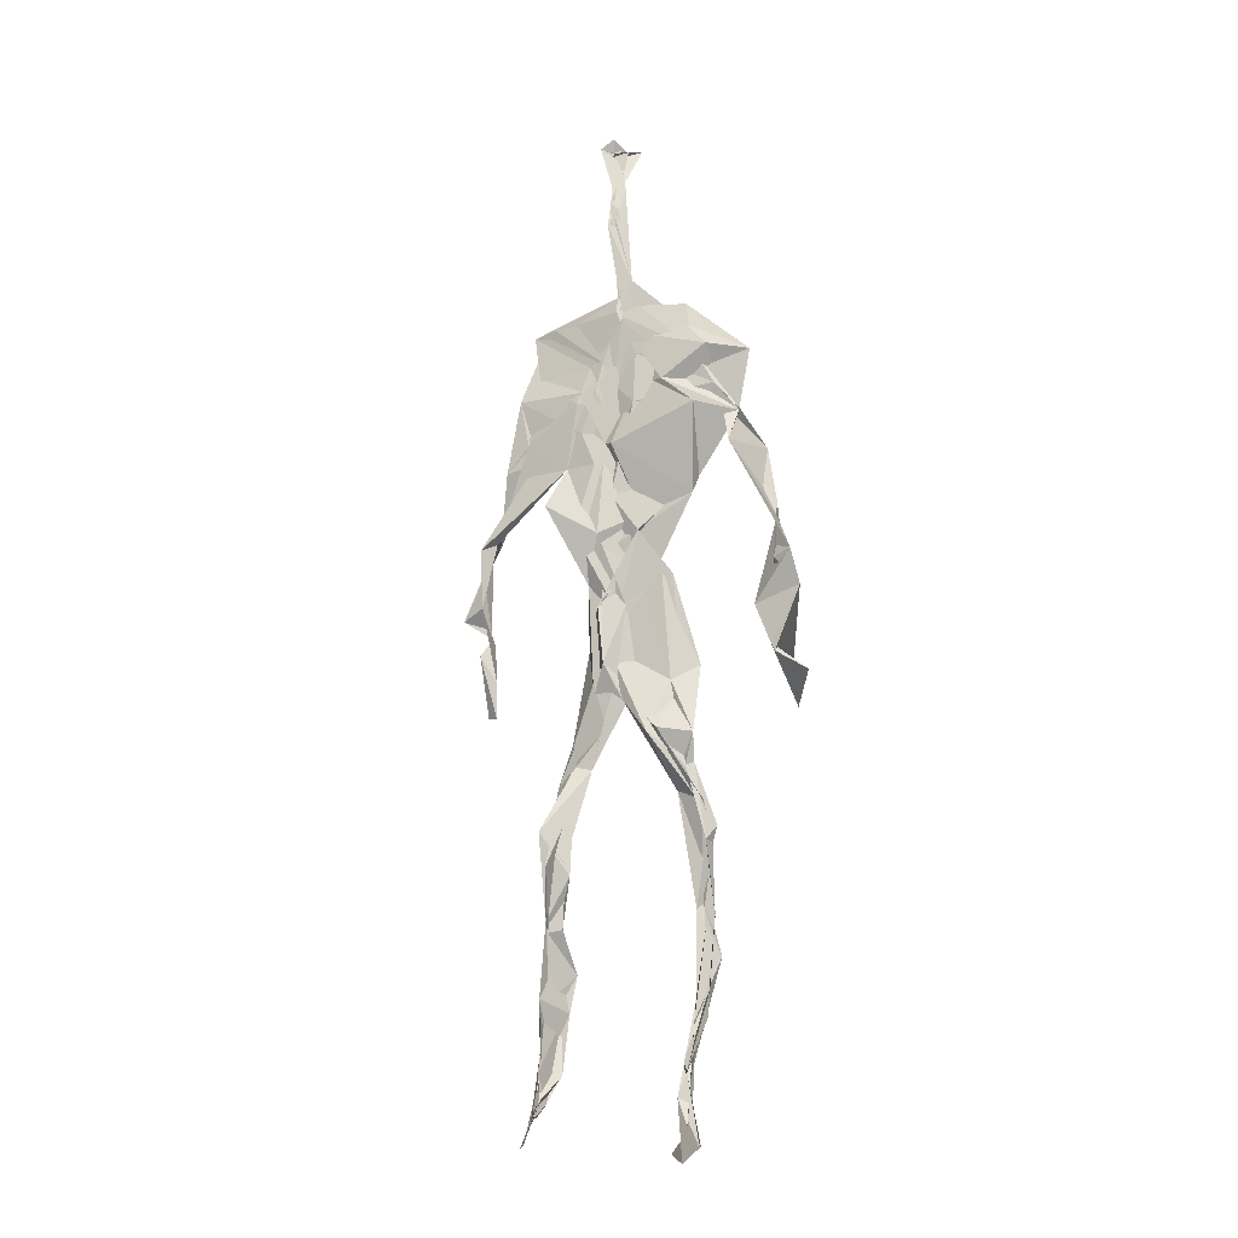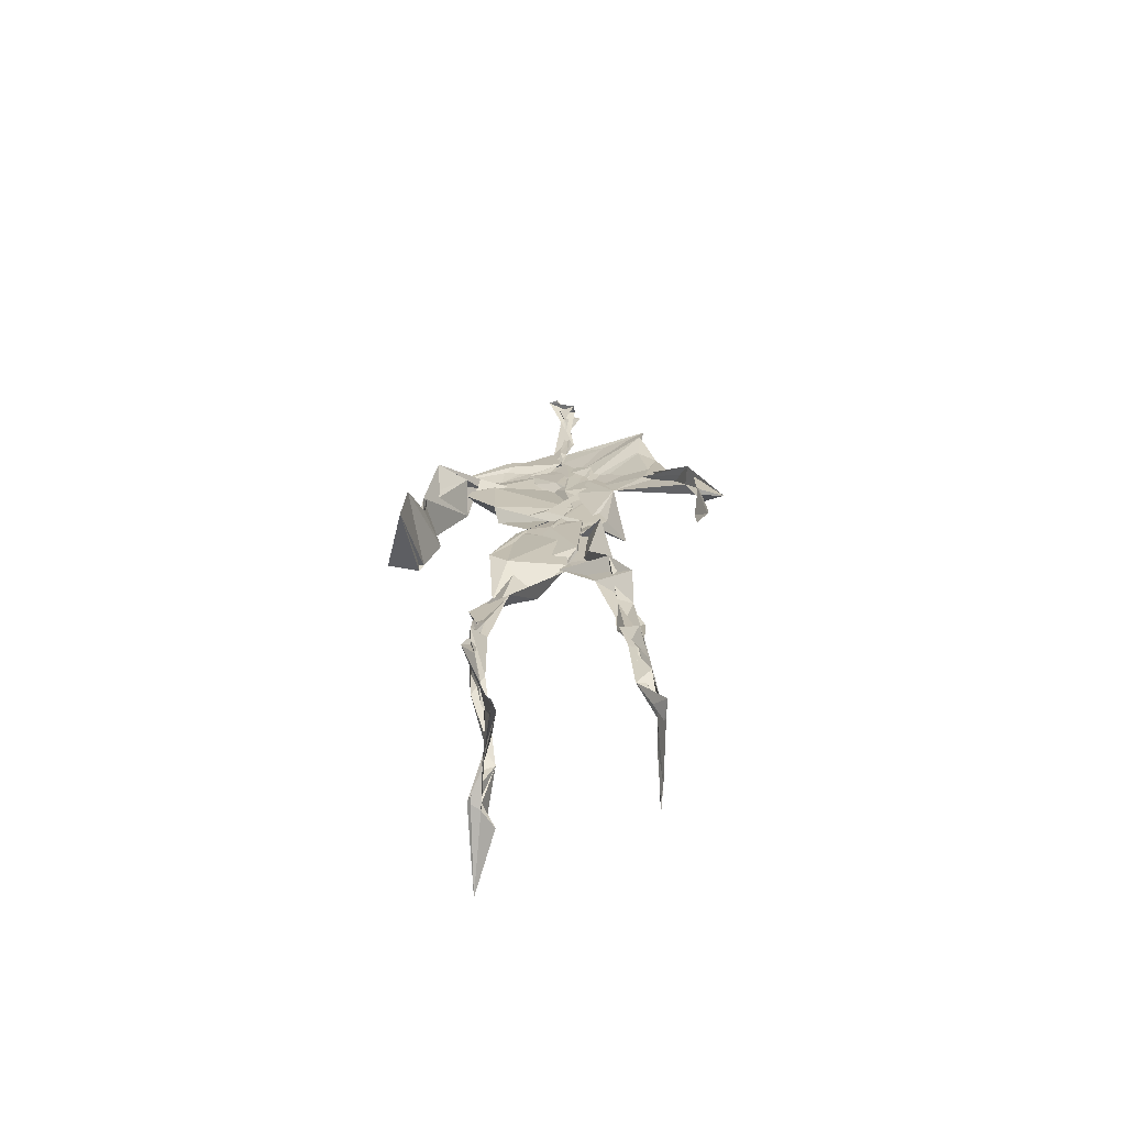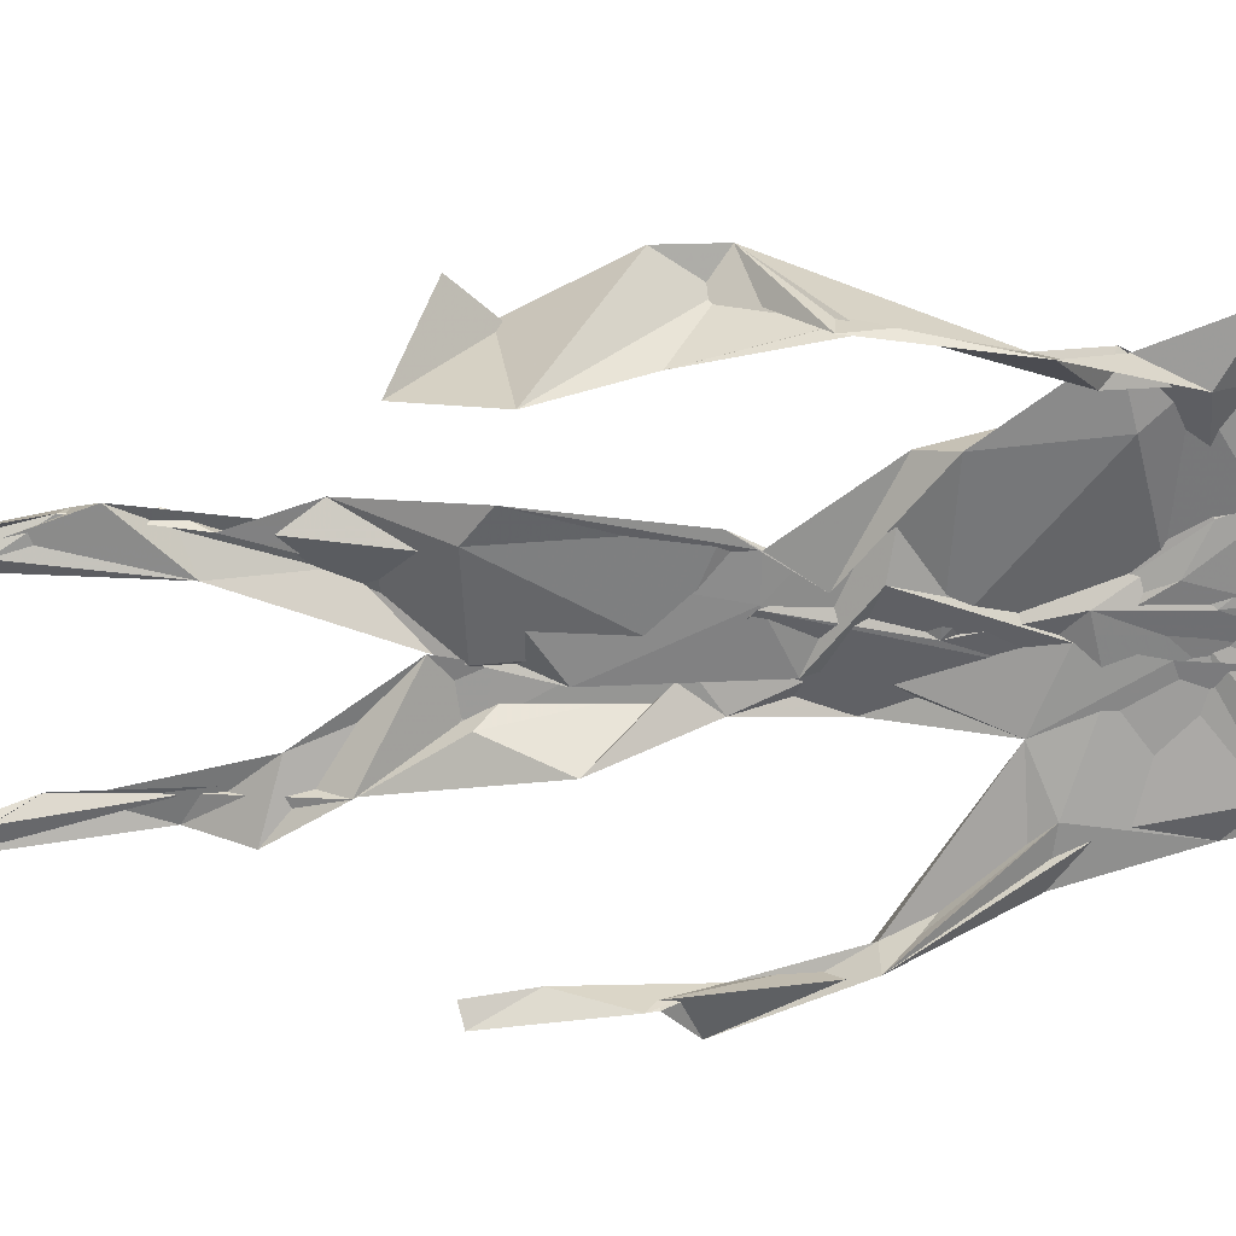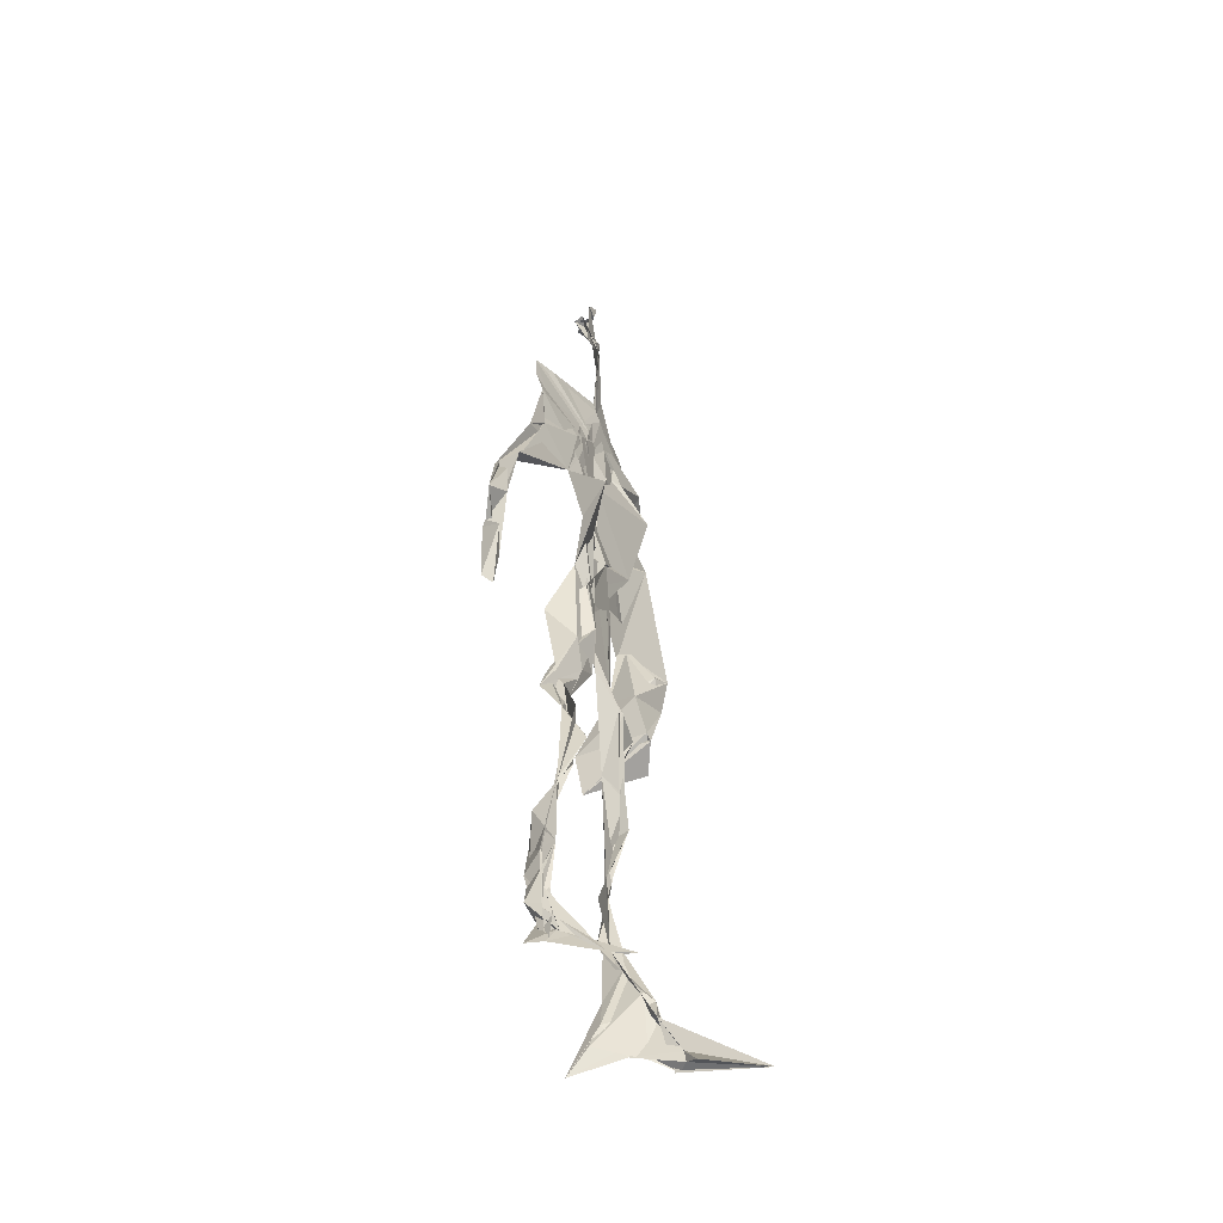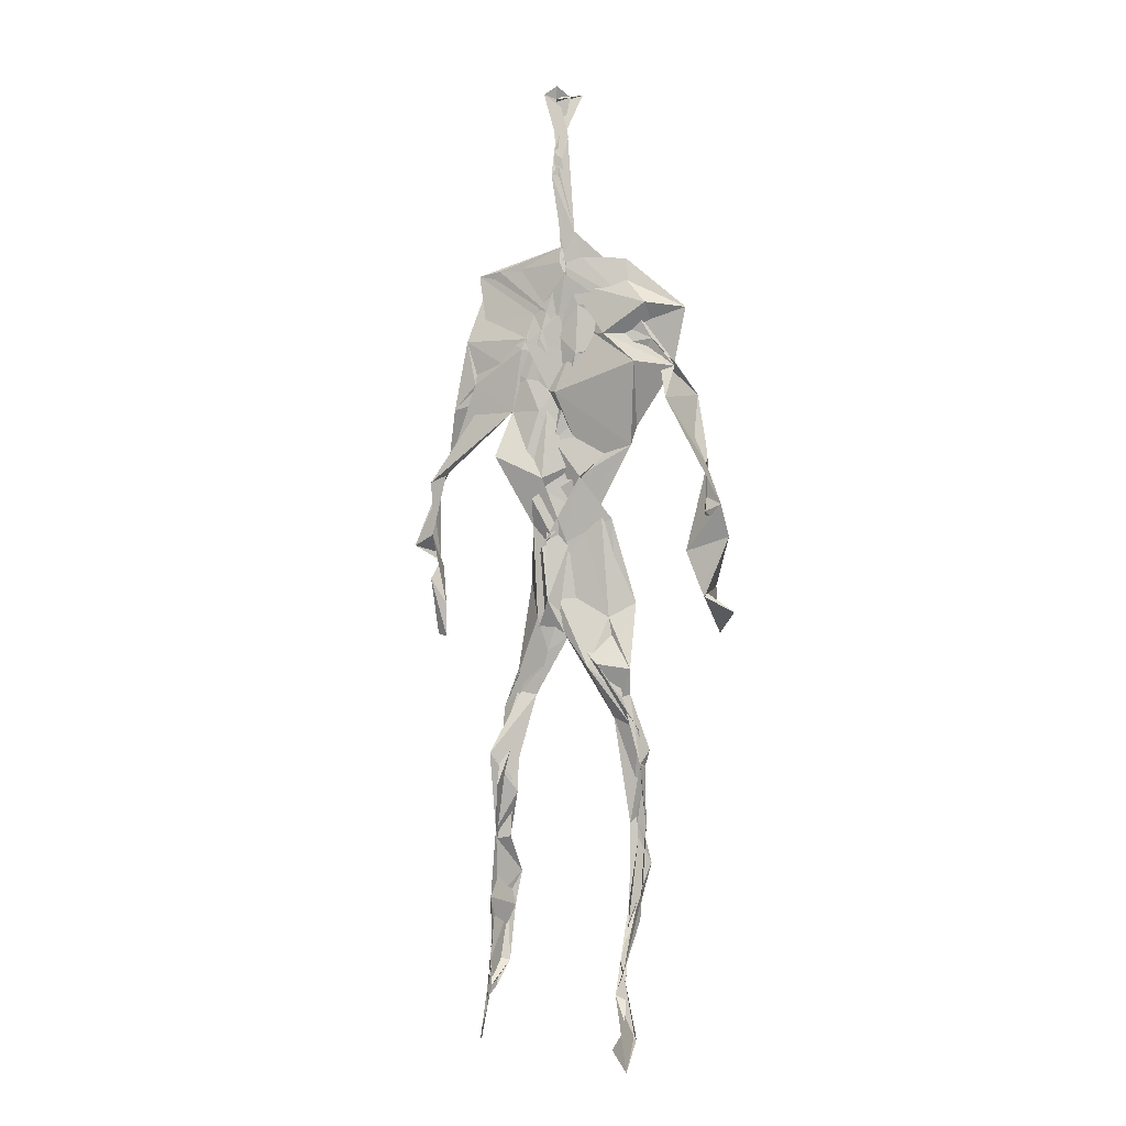
<metadata>
{"format":"obj","ext":"obj","renderer":"f3d","projection":"perspective","resolution":1024,"background":"white","views":[{"elev":-13.5,"azim":16.9,"up":"+Y"},{"elev":-70.4,"azim":-172.8,"up":"+Y"},{"elev":-62.4,"azim":95.3,"up":"+Z"},{"elev":-47.7,"azim":-66.0,"up":"+Y"},{"elev":0.0,"azim":12.7,"up":"+Y"}]}
</metadata>
<code>
v 0.4393 0.2331 0.4658
v 0.5562 0.3591 0.4772
v 0.4791 0.5021 0.487
v 0.5046 0.7578 0.4848
v 0.4085 0.6839 0.4768
v 0.383 0.4212 0.4547
v 0.5722 0.2237 0.4608
v 0.5691 0.3082 0.475
v 0.5485 0.7407 0.4828
v 0.5218 0.3971 0.4965
v 0.4632 0.4709 0.4579
v 0.4406 0.3594 0.4675
v 0.4909 0.847 0.4918
v 0.4939 0.7047 0.4855
v 0.486 0.4698 0.4805
v 0.5696 0.08136 0.52
v 0.5897 0.6306 0.4925
v 0.4167 0.7435 0.465
v 0.4369 0.2519 0.4858
v 0.4761 0.436 0.4733
v 0.5516 0.1432 0.4694
v 0.6161 0.5124 0.4451
v 0.437 0.2545 0.4858
v 0.4963 0.8702 0.4769
v 0.5001 0.8691 0.4795
v 0.5535 0.09251 0.4886
v 0.5874 0.6508 0.4635
v 0.4342 0.1885 0.4751
v 0.5572 0.1276 0.5022
v 0.4425 0.3319 0.4854
v 0.5622 0.6064 0.4789
v 0.5133 0.5629 0.4889
v 0.5508 0.3705 0.4859
v 0.4449 0.5797 0.519
v 0.4767 0.6208 0.4884
v 0.5018 0.7342 0.484
v 0.5615 0.2597 0.4728
v 0.5094 0.5347 0.4805
v 0.378 0.5618 0.4566
v 0.4307 0.134 0.48
v 0.4433 0.2928 0.5059
v 0.5408 0.3521 0.4733
v 0.5013 0.7696 0.4822
v 0.5682 0.2553 0.4655
v 0.4928 0.8418 0.4895
v 0.421 0.7271 0.4643
v 0.4697 0.5211 0.481
v 0.5592 0.5899 0.4898
v 0.4334 0.1391 0.4837
v 0.4853 0.8888 0.4688
v 0.5595 0.7118 0.489
v 0.5611 0.08226 0.528
v 0.5638 0.6635 0.478
v 0.5107 0.5358 0.4812
v 0.5547 0.1913 0.4743
v 0.4277 0.1015 0.4845
v 0.561 0.2035 0.4606
v 0.4329 0.1926 0.4881
v 0.4335 0.1191 0.4804
v 0.4157 0.6457 0.4764
v 0.4348 0.0852 0.5254
v 0.4854 0.4545 0.4926
v 0.4374 0.2436 0.4824
v 0.4948 0.4448 0.4849
v 0.4646 0.6492 0.485
v 0.4539 0.3865 0.4746
v 0.5577 0.08934 0.5018
v 0.4749 0.6721 0.4852
v 0.4586 0.3737 0.479
v 0.4808 0.8988 0.4859
v 0.4957 0.4365 0.4836
v 0.4719 0.3712 0.4771
v 0.4335 0.1456 0.465
v 0.5777 0.6882 0.4756
v 0.5602 0.4524 0.4721
v 0.4713 0.7061 0.4824
v 0.4587 0.3938 0.4645
v 0.3858 0.5658 0.4665
v 0.3709 0.4732 0.4636
v 0.5678 0.08075 0.517
v 0.5722 0.7131 0.495
v 0.4251 0.1028 0.4699
v 0.3776 0.4849 0.4452
v 0.5348 0.6874 0.4937
v 0.5563 0.1354 0.5088
v 0.5549 0.2593 0.4711
v 0.4811 0.5466 0.4826
v 0.4802 0.5618 0.492
v 0.4539 0.2122 0.457
v 0.436 0.1928 0.4758
v 0.4847 0.6388 0.4854
v 0.5109 0.9012 0.4653
v 0.4994 0.7432 0.4864
v 0.3823 0.5661 0.4498
v 0.5764 0.6829 0.4845
v 0.5019 0.423 0.4823
v 0.5147 0.5778 0.4803
v 0.4244 0.7018 0.4729
v 0.4392 0.0801 0.5467
v 0.5016 0.8617 0.4808
v 0.502 0.5022 0.4843
v 0.396 0.6239 0.4733
v 0.5578 0.2845 0.4685
v 0.4971 0.6453 0.484
v 0.4364 0.09879 0.516
v 0.4356 0.1126 0.4774
v 0.51 0.6708 0.4904
v 0.4948 0.751 0.487
v 0.5027 0.898 0.4632
v 0.4947 0.8984 0.4738
v 0.4875 0.5115 0.487
v 0.4645 0.68 0.4871
v 0.6102 0.6364 0.4409
v 0.5424 0.08046 0.4465
v 0.4597 0.5648 0.4919
v 0.5118 0.559 0.4834
v 0.5645 0.342 0.4825
v 0.5556 0.0961 0.4934
v 0.558 0.1745 0.4772
v 0.4957 0.7491 0.4865
v 0.3746 0.5595 0.4757
v 0.5949 0.6623 0.4743
v 0.4416 0.1772 0.46
v 0.4491 0.2459 0.4803
v 0.5008 0.8906 0.4726
v 0.4889 0.8267 0.4925
v 0.4549 0.3362 0.4848
v 0.5143 0.7553 0.4853
v 0.4741 0.4397 0.4822
v 0.5524 0.07566 0.5393
v 0.4996 0.4249 0.486
v 0.4852 0.8936 0.4767
v 0.5572 0.3725 0.4829
v 0.533 0.7169 0.4874
v 0.6058 0.7095 0.4816
v 0.4575 0.2865 0.4889
v 0.567 0.1964 0.4795
v 0.5646 0.6613 0.5057
v 0.6223 0.4667 0.4118
v 0.3553 0.5032 0.4611
v 0.5114 0.7128 0.4876
v 0.6236 0.5323 0.4853
v 0.5301 0.3996 0.4964
v 0.5423 0.1015 0.4641
v 0.6437 0.5099 0.4823
v 0.4458 0.1347 0.4691
v 0.4314 0.1516 0.4807
v 0.5499 0.1168 0.5122
v 0.6463 0.4444 0.468
v 0.5738 0.06932 0.5871
v 0.4381 0.08168 0.5369
v 0.6381 0.5376 0.4909
v 0.6201 0.5874 0.4537
v 0.6223 0.4579 0.4809
v 0.4952 0.7646 0.4843
v 0.4895 0.5948 0.4856
v 0.3735 0.5126 0.4673
v 0.493 0.6877 0.4845
v 0.4513 0.6207 0.4818
v 0.4934 0.893 0.4786
v 0.376 0.4902 0.4484
v 0.4486 0.1824 0.4601
v 0.4323 0.1362 0.4881
v 0.5957 0.6588 0.4789
v 0.4539 0.2967 0.4907
v 0.3738 0.4233 0.4488
v 0.4828 0.7082 0.4858
v 0.4328 0.1134 0.4902
v 0.4353 0.3208 0.5002
v 0.4967 0.5043 0.4818
v 0.4366 0.7467 0.4718
v 0.566 0.2536 0.4593
v 0.5663 0.3119 0.4848
v 0.5562 0.1739 0.4854
v 0.4973 0.8409 0.4875
v 0.4913 0.6369 0.4907
v 0.5588 0.3955 0.4922
v 0.5521 0.1433 0.5013
v 0.5306 0.538 0.4818
v 0.3836 0.451 0.458
v 0.6051 0.4979 0.4746
v 0.6266 0.4247 0.4174
v 0.3774 0.4893 0.4531
v 0.436 0.1076 0.5057
v 0.5608 0.09135 0.5269
v 0.5533 0.7532 0.4827
v 0.5726 0.3238 0.4731
v 0.6185 0.4652 0.479
v 0.544 0.1187 0.4718
v 0.4603 0.6757 0.4856
v 0.5658 0.1764 0.4814
v 0.6213 0.5677 0.4505
v 0.5378 0.4399 0.4812
v 0.621 0.5732 0.4595
v 0.5402 0.5264 0.4807
v 0.4314 0.1098 0.4937
v 0.492 0.8942 0.4851
v 0.5254 0.6884 0.4876
v 0.4835 0.4102 0.4825
v 0.5022 0.8976 0.4761
v 0.5449 0.4386 0.4745
v 0.4291 0.1029 0.4864
v 0.4926 0.9053 0.4878
v 0.422 0.6301 0.4746
v 0.5053 0.6758 0.4844
v 0.5621 0.2483 0.4694
v 0.5081 0.7776 0.4862
v 0.4766 0.6849 0.4867
v 0.4997 0.7404 0.4887
f 23 165 30
f 135 74 122
f 174 29 55
f 6 166 180
f 97 87 48
f 108 43 155
f 32 116 195
f 151 61 184
f 128 51 120
f 27 95 122
f 119 144 21
f 133 187 173
f 49 196 73
f 156 53 31
f 101 88 47
f 48 176 97
f 31 48 116
f 112 205 14
f 1 19 58
f 97 91 88
f 153 22 194
f 59 61 40
f 64 129 199
f 69 169 136
f 128 120 207
f 17 194 152
f 17 113 74
f 190 159 68
f 90 23 28
f 180 166 83
f 81 84 74
f 80 148 150
f 179 75 195
f 160 109 203
f 11 129 47
f 127 136 124
f 107 95 53
f 99 151 105
f 191 172 55
f 25 207 45
f 149 182 154
f 35 115 159
f 94 78 60
f 118 52 26
f 68 159 91
f 22 142 139
f 14 205 134
f 38 32 3
f 53 156 107
f 100 160 70
f 208 46 167
f 201 170 195
f 110 126 25
f 173 8 33
f 39 121 183
f 85 67 178
f 39 183 140
f 3 170 62
f 39 204 121
f 131 10 15
f 117 8 103
f 142 22 153
f 181 188 145
f 169 165 19
f 140 161 157
f 155 13 45
f 99 105 61
f 195 116 179
f 57 178 119
f 177 193 33
f 83 79 161
f 160 203 70
f 97 88 87
f 118 67 16
f 171 93 167
f 12 77 30
f 178 67 144
f 62 71 131
f 62 20 3
f 166 79 83
f 208 104 65
f 39 94 204
f 207 120 4
f 21 7 119
f 171 46 18
f 47 88 34
f 94 140 78
f 44 57 37
f 147 90 40
f 121 159 78
f 93 4 120
f 134 84 36
f 43 175 13
f 119 7 57
f 11 66 129
f 55 29 148
f 189 21 114
f 12 30 72
f 125 50 132
f 20 66 11
f 54 48 87
f 89 124 1
f 155 45 4
f 195 75 201
f 109 92 197
f 137 85 57
f 105 151 196
f 120 158 167
f 155 43 13
f 44 8 173
f 145 152 181
f 205 176 198
f 26 114 118
f 154 182 139
f 66 77 12
f 187 10 42
f 203 197 70
f 26 185 29
f 96 69 77
f 186 128 9
f 70 200 24
f 1 124 136
f 175 100 70
f 152 192 17
f 80 16 85
f 200 50 24
f 56 184 61
f 161 79 180
f 89 1 162
f 37 57 7
f 81 135 9
f 131 42 10
f 47 129 101
f 80 85 148
f 46 5 98
f 49 73 58
f 8 37 103
f 46 98 18
f 201 177 143
f 202 59 163
f 163 59 40
f 69 96 72
f 78 140 157
f 17 74 164
f 162 146 123
f 185 150 148
f 181 152 194
f 197 200 70
f 169 72 165
f 158 107 104
f 111 3 11
f 187 42 86
f 68 76 190
f 53 164 31
f 69 136 127
f 152 145 142
f 23 63 28
f 163 40 28
f 29 174 189
f 116 32 31
f 190 98 60
f 98 76 18
f 24 125 13
f 25 92 110
f 58 162 1
f 49 58 147
f 66 20 77
f 197 203 109
f 166 6 79
f 142 145 139
f 43 36 126
f 132 50 92
f 74 113 122
f 204 65 159
f 83 183 157
f 175 43 126
f 4 45 207
f 65 204 5
f 141 158 120
f 10 187 133
f 159 88 91
f 174 21 189
f 108 18 76
f 209 76 14
f 94 102 204
f 106 82 202
f 193 10 33
f 105 147 40
f 194 22 181
f 200 197 50
f 3 32 170
f 196 147 105
f 62 15 87
f 147 58 90
f 83 157 180
f 68 91 112
f 160 100 126
f 180 79 6
f 89 162 123
f 137 57 44
f 101 62 87
f 75 179 193
f 155 93 171
f 36 84 81
f 134 209 14
f 199 12 72
f 41 63 23
f 109 160 110
f 82 146 168
f 192 142 153
f 114 144 118
f 46 171 167
f 16 150 52
f 61 151 99
f 38 111 115
f 135 81 74
f 121 204 159
f 73 146 162
f 55 172 86
f 136 169 19
f 73 162 58
f 45 132 25
f 164 27 17
f 112 91 205
f 35 104 156
f 77 62 96
f 170 32 195
f 176 205 91
f 201 71 170
f 117 2 8
f 51 128 186
f 13 175 24
f 16 67 85
f 143 131 71
f 28 40 90
f 29 189 26
f 32 38 156
f 59 56 61
f 138 31 164
f 159 190 60
f 133 173 33
f 167 158 208
f 186 9 135
f 62 101 64
f 152 142 192
f 164 74 84
f 103 86 42
f 121 78 157
f 132 92 25
f 23 30 41
f 13 125 45
f 4 93 155
f 188 181 139
f 169 69 72
f 202 163 106
f 62 170 71
f 89 28 63
f 202 56 59
f 107 141 95
f 189 114 26
f 137 44 191
f 7 21 174
f 46 208 5
f 104 107 156
f 139 182 188
f 64 101 129
f 207 36 9
f 154 145 188
f 43 209 36
f 146 82 106
f 157 183 121
f 123 28 89
f 172 44 173
f 151 184 196
f 63 124 89
f 24 175 70
f 106 163 123
f 54 193 179
f 122 113 27
f 165 72 30
f 138 176 48
f 168 146 73
f 95 51 122
f 35 159 65
f 138 84 198
f 136 19 1
f 84 138 164
f 64 96 62
f 22 139 181
f 172 173 86
f 77 69 127
f 35 156 38
f 55 148 191
f 177 75 193
f 15 10 193
f 65 104 35
f 185 26 52
f 106 123 146
f 93 120 167
f 12 199 129
f 165 23 19
f 88 101 87
f 190 76 98
f 209 108 76
f 117 42 143
f 102 94 60
f 183 161 140
f 48 54 179
f 207 9 128
f 154 139 145
f 90 58 19
f 171 18 155
f 31 138 48
f 105 40 61
f 133 33 10
f 209 134 36
f 164 95 27
f 30 77 127
f 179 116 48
f 193 54 15
f 29 185 148
f 68 112 76
f 100 175 126
f 115 111 47
f 149 154 188
f 47 111 11
f 197 92 50
f 9 36 81
f 192 113 17
f 184 56 168
f 37 8 44
f 156 31 32
f 16 52 118
f 130 52 150
f 201 75 177
f 97 176 91
f 3 111 38
f 120 51 141
f 55 206 174
f 17 27 194
f 2 33 8
f 108 155 18
f 83 161 183
f 143 71 201
f 39 140 94
f 53 95 164
f 30 127 41
f 172 191 44
f 66 12 129
f 168 73 196
f 37 7 103
f 207 25 126
f 113 153 27
f 177 33 2
f 62 131 15
f 174 206 7
f 113 192 153
f 95 141 51
f 122 51 135
f 143 177 2
f 20 62 77
f 20 11 3
f 34 88 159
f 117 103 42
f 34 159 115
f 28 123 163
f 206 86 103
f 102 5 204
f 60 78 159
f 207 126 36
f 206 103 7
f 150 185 130
f 15 54 87
f 148 85 191
f 173 187 86
f 52 130 185
f 119 178 144
f 49 147 196
f 178 57 85
f 144 114 21
f 158 141 107
f 124 63 127
f 196 184 168
f 35 38 115
f 202 82 56
f 2 117 143
f 138 198 176
f 110 160 126
f 132 45 125
f 209 43 108
f 131 143 42
f 208 158 104
f 188 182 149
f 80 150 16
f 186 135 51
f 199 96 64
f 5 60 98
f 41 127 63
f 72 96 199
f 125 24 50
f 90 19 23
f 67 118 144
f 112 14 76
f 109 110 92
f 168 56 82
f 84 134 198
f 206 55 86
f 205 198 134
f 102 60 5
f 137 191 85
f 194 27 153
f 161 180 157
f 47 34 115
f 65 5 208

</code>
